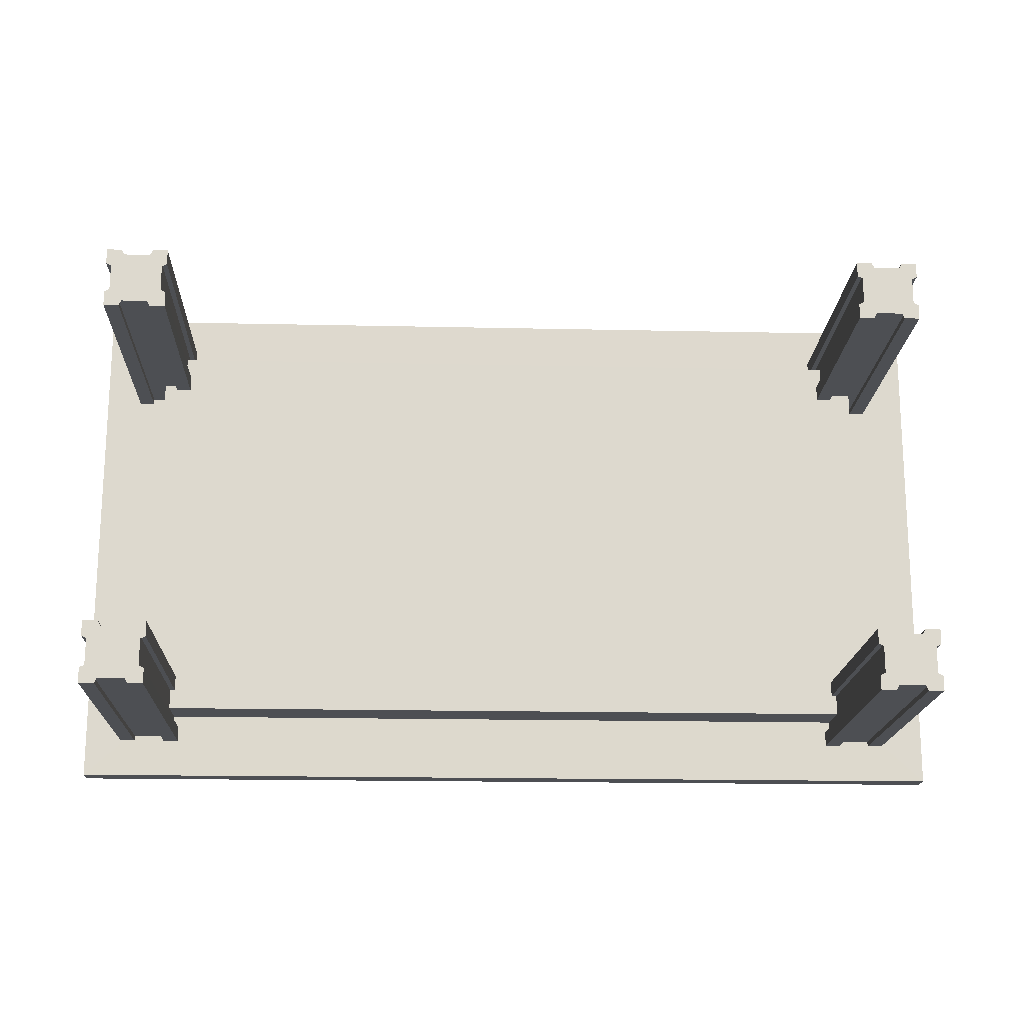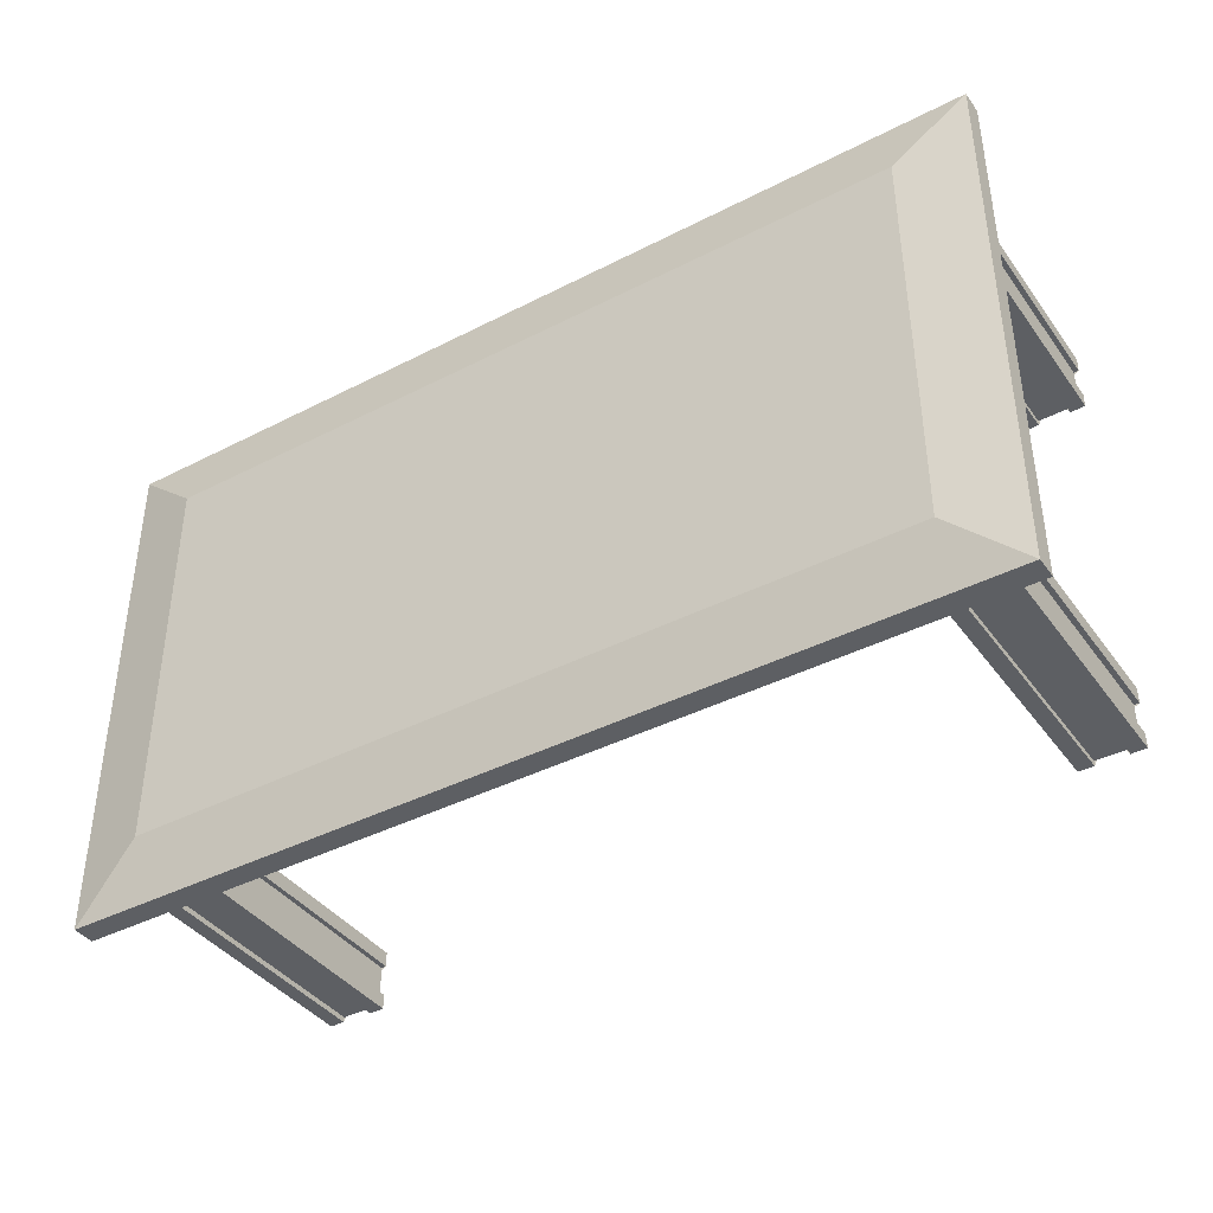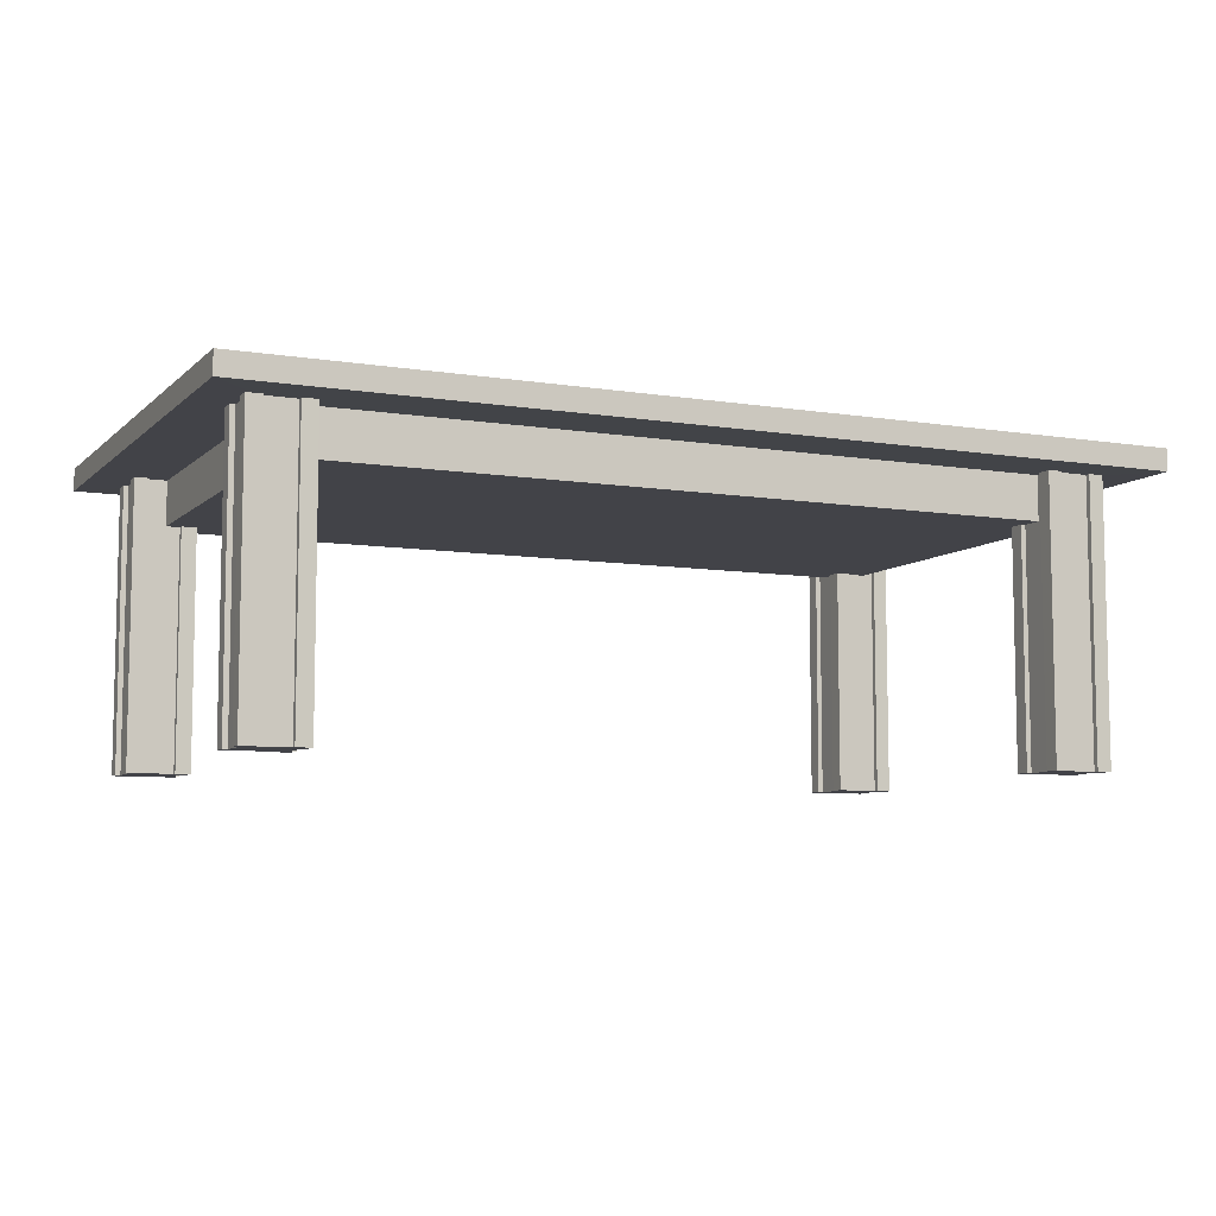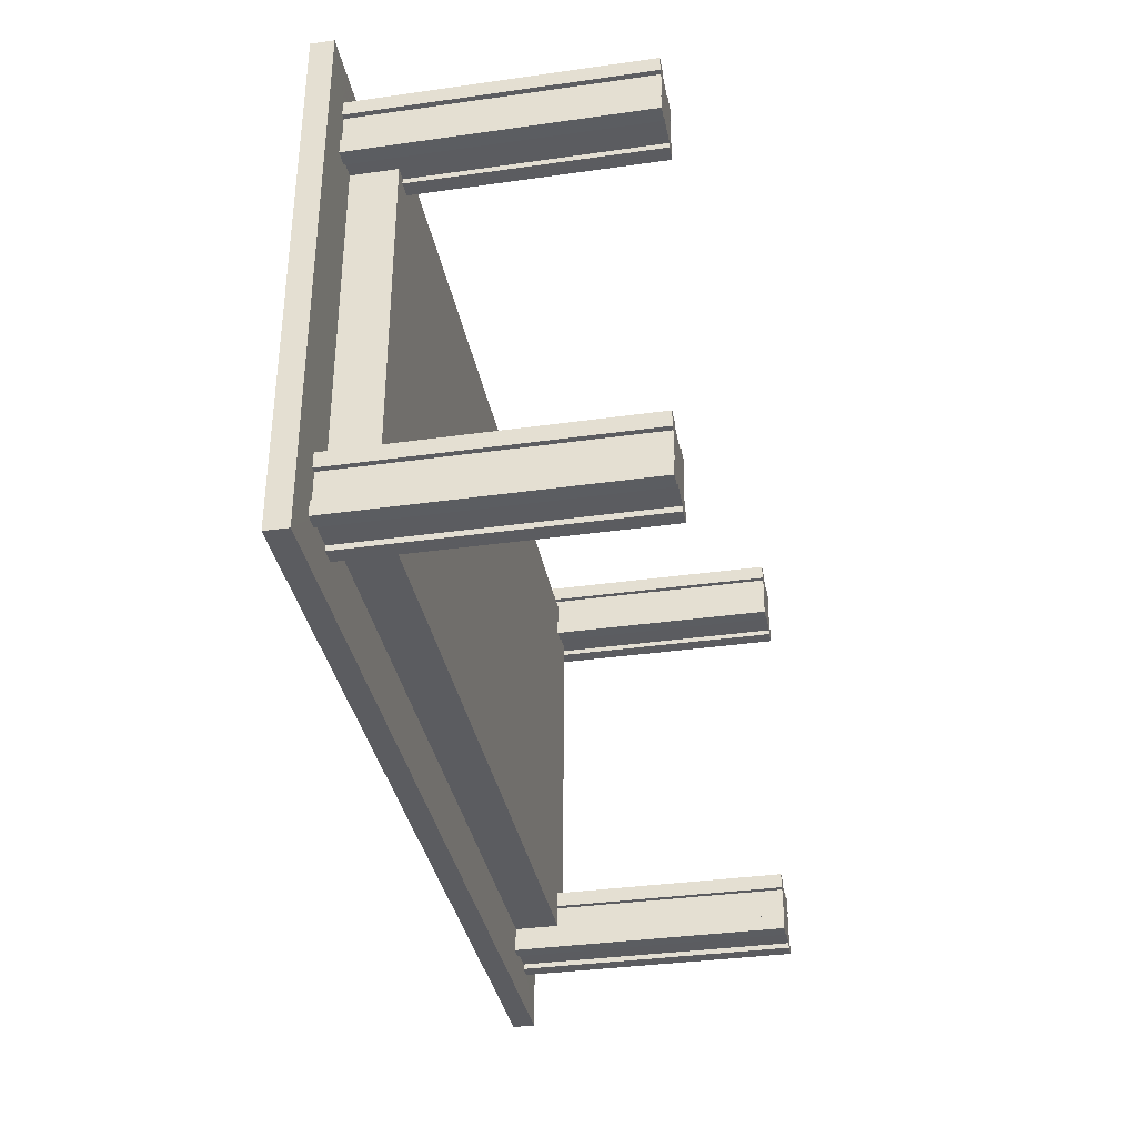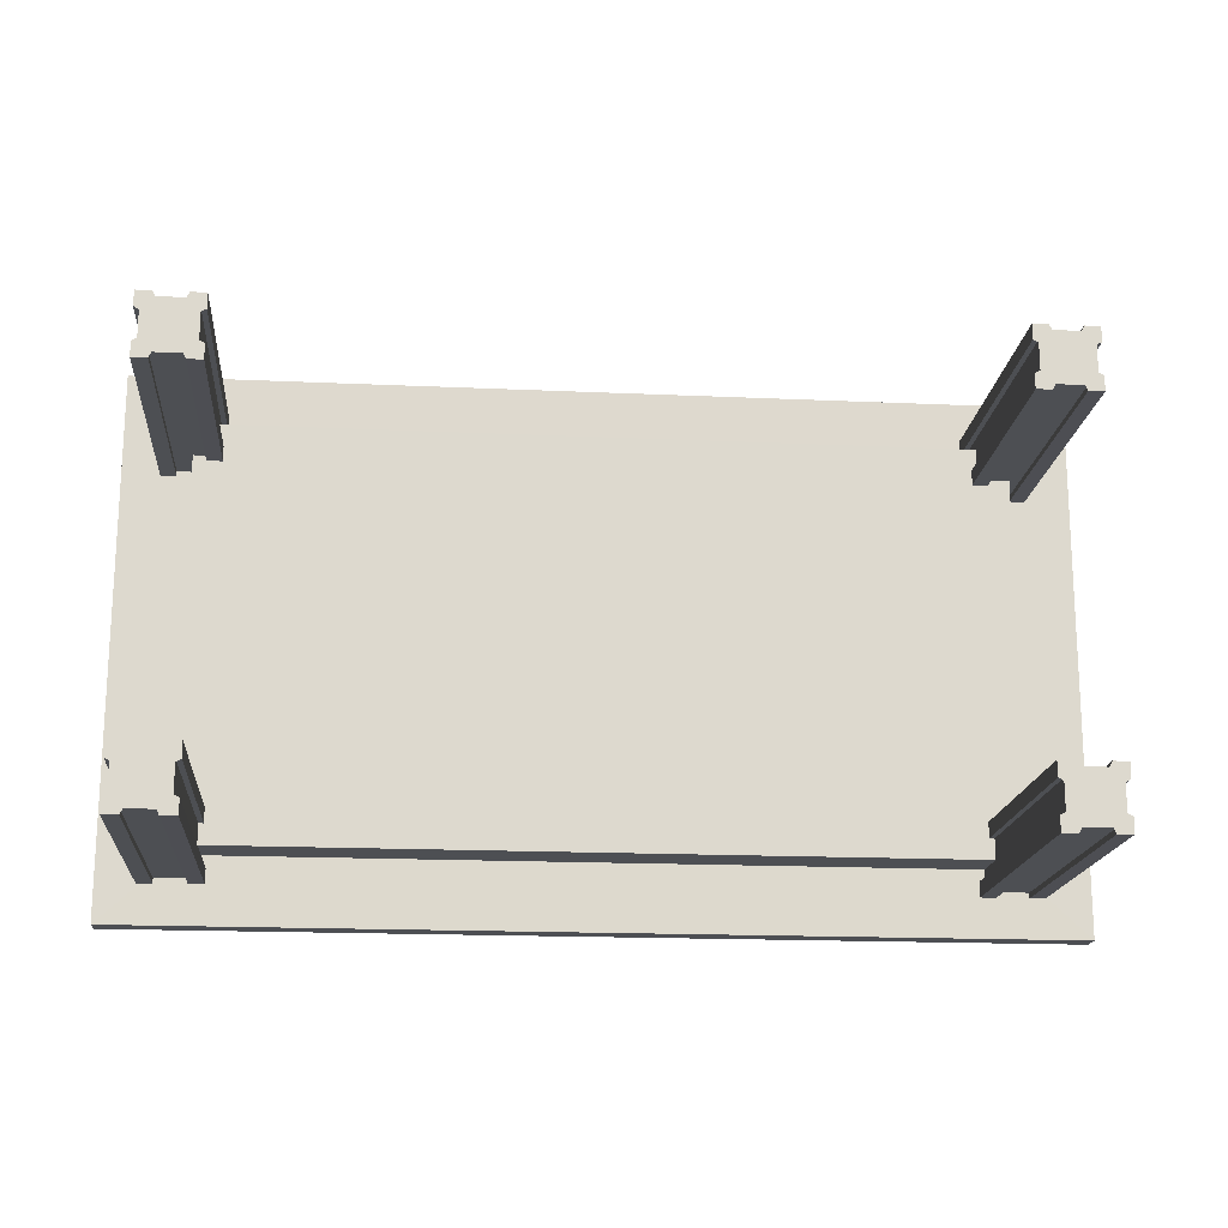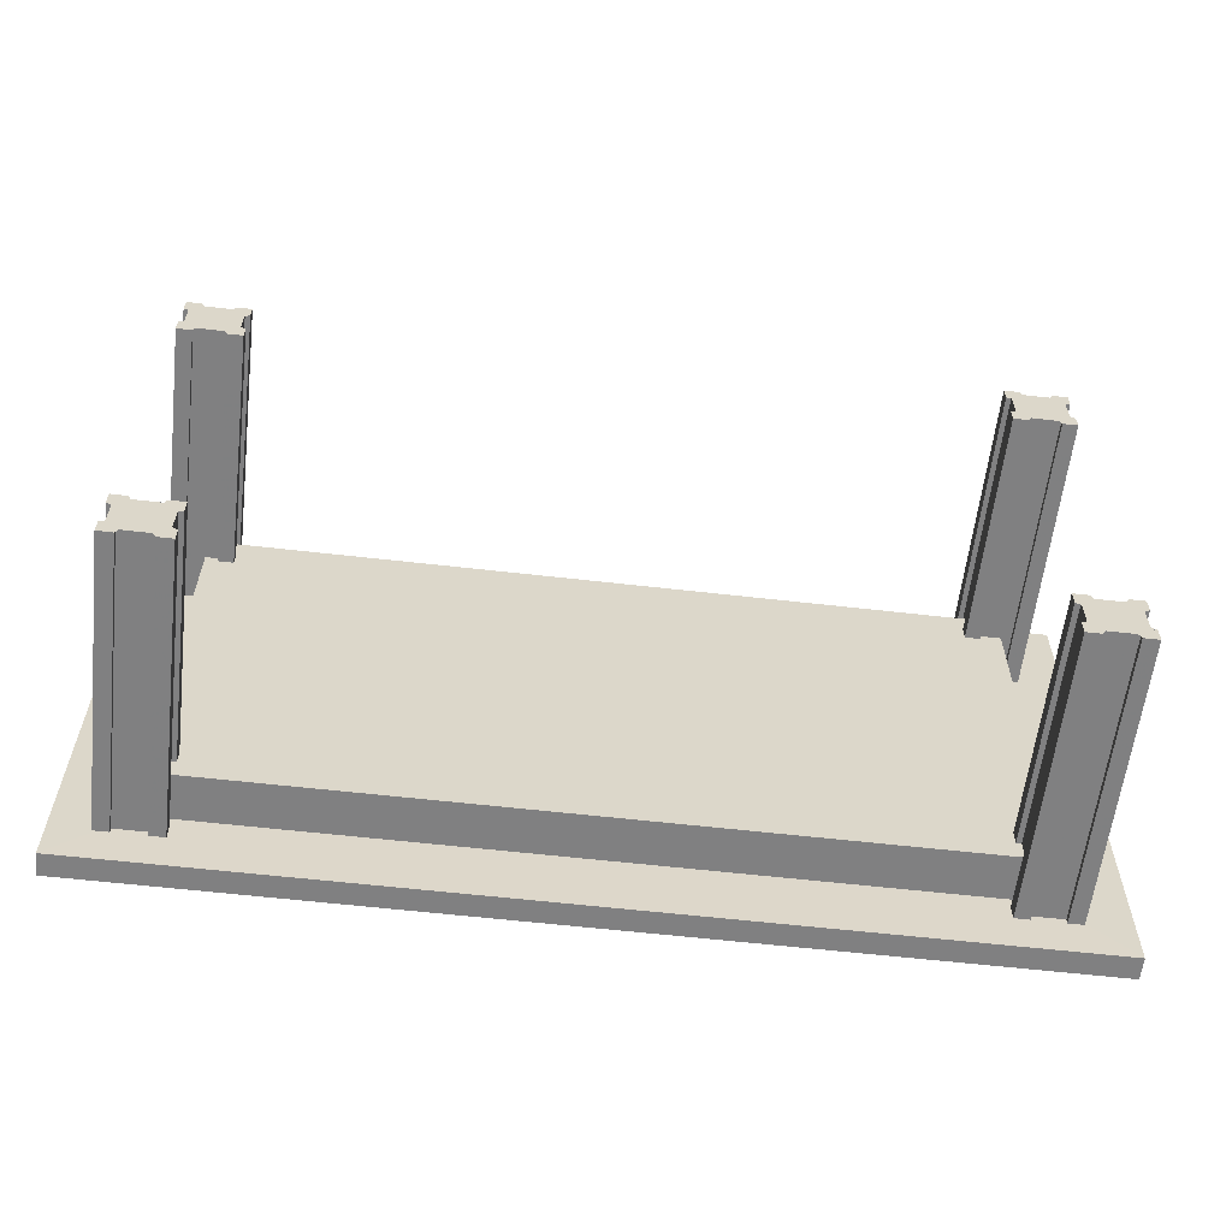
<metadata>
{"format":"obj","ext":"obj","renderer":"f3d","projection":"perspective","resolution":1024,"background":"white","views":[{"elev":-17.7,"azim":-2.4,"up":"+Z"},{"elev":-40.0,"azim":-147.6,"up":"+Z"},{"elev":-7.6,"azim":-24.6,"up":"+Y"},{"elev":-35.2,"azim":-79.4,"up":"+Z"},{"elev":-17.5,"azim":-5.1,"up":"+Z"},{"elev":-60.0,"azim":-6.7,"up":"+Z"}]}
</metadata>
<code>
v 0.4242 -0.01306 0.2188
v 0.4234 -0.01306 -0.2188
v -0.4222 -0.01306 -0.2184
v -0.4214 -0.01306 0.2192
v 0.4242 0.03556 0.2188
v 0.4234 0.03556 -0.2188
v -0.4222 0.03556 -0.2184
v -0.4214 0.03556 0.2192
v 0.501 0.03577 0.2893
v 0.5 0.03577 -0.2894
v -0.499 0.03577 -0.2889
v -0.498 0.03577 0.2899
v 0.501 0.06018 0.2893
v 0.5 0.06018 -0.2894
v -0.499 0.06018 -0.2889
v -0.498 0.06018 0.2899
v 0.4242 0.07482 0.2188
v 0.4234 0.07482 -0.2188
v -0.4222 0.07482 -0.2184
v -0.4214 0.07482 0.2192
v 0.001001 0.07482 0.0002124
v 0.001001 -0.01306 0.0002124
v -0.3908 -0.2715 -0.1969
v -0.3963 -0.2715 -0.1969
v -0.3963 -0.2715 -0.2311
v -0.3908 -0.2715 -0.2311
v -0.3909 -0.2715 -0.2474
v -0.4073 -0.2715 -0.2476
v -0.4074 -0.2715 -0.2418
v -0.4416 -0.2715 -0.2418
v -0.4416 -0.2715 -0.2475
v -0.4581 -0.2715 -0.2474
v -0.4581 -0.2715 -0.231
v -0.4526 -0.2715 -0.2312
v -0.4526 -0.2715 -0.1969
v -0.4581 -0.2715 -0.1968
v -0.458 -0.2715 -0.1802
v -0.4416 -0.2715 -0.1803
v -0.4415 -0.2715 -0.1861
v -0.4073 -0.2715 -0.1861
v -0.4073 -0.2715 -0.1804
v -0.3908 -0.2715 -0.1803
v -0.3908 0.03574 -0.1969
v -0.3963 0.03574 -0.1969
v -0.3963 0.03574 -0.2311
v -0.3908 0.03574 -0.2311
v -0.3909 0.03574 -0.2474
v -0.4073 0.03574 -0.2476
v -0.4074 0.03574 -0.2418
v -0.4416 0.03574 -0.2418
v -0.4416 0.03574 -0.2475
v -0.4581 0.03574 -0.2474
v -0.4581 0.03574 -0.231
v -0.4526 0.03574 -0.2312
v -0.4526 0.03574 -0.1969
v -0.4581 0.03574 -0.1968
v -0.458 0.03574 -0.1802
v -0.4416 0.03574 -0.1803
v -0.4415 0.03574 -0.1861
v -0.4073 0.03574 -0.1861
v -0.4073 0.03574 -0.1804
v -0.3908 0.03574 -0.1803
v -0.4245 0.03574 -0.2139
v -0.4245 -0.2715 -0.2139
v 0.4517 -0.2715 -0.1969
v 0.4462 -0.2715 -0.1969
v 0.4462 -0.2715 -0.2311
v 0.4517 -0.2715 -0.2311
v 0.4516 -0.2715 -0.2474
v 0.4352 -0.2715 -0.2476
v 0.4351 -0.2715 -0.2418
v 0.401 -0.2715 -0.2418
v 0.4009 -0.2715 -0.2475
v 0.3845 -0.2715 -0.2474
v 0.3845 -0.2715 -0.231
v 0.39 -0.2715 -0.2312
v 0.39 -0.2715 -0.1969
v 0.3845 -0.2715 -0.1968
v 0.3845 -0.2715 -0.1802
v 0.401 -0.2715 -0.1803
v 0.4011 -0.2715 -0.1861
v 0.4352 -0.2715 -0.1861
v 0.4352 -0.2715 -0.1804
v 0.4517 -0.2715 -0.1803
v 0.4517 0.03574 -0.1969
v 0.4462 0.03574 -0.1969
v 0.4462 0.03574 -0.2311
v 0.4517 0.03574 -0.2311
v 0.4516 0.03574 -0.2474
v 0.4352 0.03574 -0.2476
v 0.4351 0.03574 -0.2418
v 0.401 0.03574 -0.2418
v 0.4009 0.03574 -0.2475
v 0.3845 0.03574 -0.2474
v 0.3845 0.03574 -0.231
v 0.39 0.03574 -0.2312
v 0.39 0.03574 -0.1969
v 0.3845 0.03574 -0.1968
v 0.3845 0.03574 -0.1802
v 0.401 0.03574 -0.1803
v 0.4011 0.03574 -0.1861
v 0.4352 0.03574 -0.1861
v 0.4352 0.03574 -0.1804
v 0.4517 0.03574 -0.1803
v 0.4181 0.03574 -0.2139
v 0.4181 -0.2715 -0.2139
v 0.4517 -0.2715 0.2296
v 0.4462 -0.2715 0.2296
v 0.4462 -0.2715 0.1954
v 0.4517 -0.2715 0.1954
v 0.4516 -0.2715 0.179
v 0.4352 -0.2715 0.1789
v 0.4351 -0.2715 0.1847
v 0.401 -0.2715 0.1847
v 0.4009 -0.2715 0.179
v 0.3845 -0.2715 0.179
v 0.3845 -0.2715 0.1955
v 0.39 -0.2715 0.1953
v 0.39 -0.2715 0.2295
v 0.3845 -0.2715 0.2296
v 0.3845 -0.2715 0.2462
v 0.401 -0.2715 0.2461
v 0.4011 -0.2715 0.2404
v 0.4352 -0.2715 0.2404
v 0.4352 -0.2715 0.2461
v 0.4517 -0.2715 0.2462
v 0.4517 0.03574 0.2296
v 0.4462 0.03574 0.2296
v 0.4462 0.03574 0.1954
v 0.4517 0.03574 0.1954
v 0.4516 0.03574 0.179
v 0.4352 0.03574 0.1789
v 0.4351 0.03574 0.1847
v 0.401 0.03574 0.1847
v 0.4009 0.03574 0.179
v 0.3845 0.03574 0.179
v 0.3845 0.03574 0.1955
v 0.39 0.03574 0.1953
v 0.39 0.03574 0.2295
v 0.3845 0.03574 0.2296
v 0.3845 0.03574 0.2462
v 0.401 0.03574 0.2461
v 0.4011 0.03574 0.2404
v 0.4352 0.03574 0.2404
v 0.4352 0.03574 0.2461
v 0.4517 0.03574 0.2462
v 0.4181 0.03574 0.2126
v 0.4181 -0.2715 0.2126
v -0.3908 -0.2715 0.2296
v -0.3963 -0.2715 0.2296
v -0.3963 -0.2715 0.1954
v -0.3908 -0.2715 0.1954
v -0.3909 -0.2715 0.179
v -0.4073 -0.2715 0.1789
v -0.4074 -0.2715 0.1847
v -0.4416 -0.2715 0.1847
v -0.4416 -0.2715 0.179
v -0.4581 -0.2715 0.179
v -0.4581 -0.2715 0.1955
v -0.4526 -0.2715 0.1953
v -0.4526 -0.2715 0.2295
v -0.4581 -0.2715 0.2296
v -0.458 -0.2715 0.2462
v -0.4416 -0.2715 0.2461
v -0.4415 -0.2715 0.2404
v -0.4073 -0.2715 0.2404
v -0.4073 -0.2715 0.2461
v -0.3908 -0.2715 0.2462
v -0.3908 0.03574 0.2296
v -0.3963 0.03574 0.2296
v -0.3963 0.03574 0.1954
v -0.3908 0.03574 0.1954
v -0.3909 0.03574 0.179
v -0.4073 0.03574 0.1789
v -0.4074 0.03574 0.1847
v -0.4416 0.03574 0.1847
v -0.4416 0.03574 0.179
v -0.4581 0.03574 0.179
v -0.4581 0.03574 0.1955
v -0.4526 0.03574 0.1953
v -0.4526 0.03574 0.2295
v -0.4581 0.03574 0.2296
v -0.458 0.03574 0.2462
v -0.4416 0.03574 0.2461
v -0.4415 0.03574 0.2404
v -0.4073 0.03574 0.2404
v -0.4073 0.03574 0.2461
v -0.3908 0.03574 0.2462
v -0.4245 0.03574 0.2126
v -0.4245 -0.2715 0.2126
f 2 6 1
f 6 5 1
f 3 7 2
f 7 6 2
f 4 8 3
f 8 7 3
f 1 5 4
f 5 8 4
f 6 10 5
f 10 9 5
f 7 11 6
f 11 10 6
f 8 12 7
f 12 11 7
f 5 9 8
f 9 12 8
f 10 14 9
f 14 13 9
f 11 15 10
f 15 14 10
f 12 16 11
f 16 15 11
f 9 13 12
f 13 16 12
f 14 18 13
f 18 17 13
f 15 19 14
f 19 18 14
f 16 20 15
f 20 19 15
f 13 17 16
f 17 20 16
f 1 22 2
f 2 22 3
f 3 22 4
f 4 22 1
f 18 21 17
f 19 21 18
f 20 21 19
f 17 21 20
f 24 44 23
f 44 43 23
f 25 45 24
f 45 44 24
f 26 46 25
f 46 45 25
f 27 47 26
f 47 46 26
f 28 48 27
f 48 47 27
f 29 49 28
f 49 48 28
f 30 50 29
f 50 49 29
f 31 51 30
f 51 50 30
f 32 52 31
f 52 51 31
f 33 53 32
f 53 52 32
f 34 54 33
f 54 53 33
f 35 55 34
f 55 54 34
f 36 56 35
f 56 55 35
f 37 57 36
f 57 56 36
f 38 58 37
f 58 57 37
f 39 59 38
f 59 58 38
f 40 60 39
f 60 59 39
f 41 61 40
f 61 60 40
f 42 62 41
f 62 61 41
f 23 43 42
f 43 62 42
f 23 64 24
f 24 64 25
f 25 64 26
f 26 64 27
f 27 64 28
f 28 64 29
f 29 64 30
f 30 64 31
f 31 64 32
f 32 64 33
f 33 64 34
f 34 64 35
f 35 64 36
f 36 64 37
f 37 64 38
f 38 64 39
f 39 64 40
f 40 64 41
f 41 64 42
f 42 64 23
f 44 63 43
f 45 63 44
f 46 63 45
f 47 63 46
f 48 63 47
f 49 63 48
f 50 63 49
f 51 63 50
f 52 63 51
f 53 63 52
f 54 63 53
f 55 63 54
f 56 63 55
f 57 63 56
f 58 63 57
f 59 63 58
f 60 63 59
f 61 63 60
f 62 63 61
f 43 63 62
f 66 86 65
f 86 85 65
f 67 87 66
f 87 86 66
f 68 88 67
f 88 87 67
f 69 89 68
f 89 88 68
f 70 90 69
f 90 89 69
f 71 91 70
f 91 90 70
f 72 92 71
f 92 91 71
f 73 93 72
f 93 92 72
f 74 94 73
f 94 93 73
f 75 95 74
f 95 94 74
f 76 96 75
f 96 95 75
f 77 97 76
f 97 96 76
f 78 98 77
f 98 97 77
f 79 99 78
f 99 98 78
f 80 100 79
f 100 99 79
f 81 101 80
f 101 100 80
f 82 102 81
f 102 101 81
f 83 103 82
f 103 102 82
f 84 104 83
f 104 103 83
f 65 85 84
f 85 104 84
f 65 106 66
f 66 106 67
f 67 106 68
f 68 106 69
f 69 106 70
f 70 106 71
f 71 106 72
f 72 106 73
f 73 106 74
f 74 106 75
f 75 106 76
f 76 106 77
f 77 106 78
f 78 106 79
f 79 106 80
f 80 106 81
f 81 106 82
f 82 106 83
f 83 106 84
f 84 106 65
f 86 105 85
f 87 105 86
f 88 105 87
f 89 105 88
f 90 105 89
f 91 105 90
f 92 105 91
f 93 105 92
f 94 105 93
f 95 105 94
f 96 105 95
f 97 105 96
f 98 105 97
f 99 105 98
f 100 105 99
f 101 105 100
f 102 105 101
f 103 105 102
f 104 105 103
f 85 105 104
f 108 128 107
f 128 127 107
f 109 129 108
f 129 128 108
f 110 130 109
f 130 129 109
f 111 131 110
f 131 130 110
f 112 132 111
f 132 131 111
f 113 133 112
f 133 132 112
f 114 134 113
f 134 133 113
f 115 135 114
f 135 134 114
f 116 136 115
f 136 135 115
f 117 137 116
f 137 136 116
f 118 138 117
f 138 137 117
f 119 139 118
f 139 138 118
f 120 140 119
f 140 139 119
f 121 141 120
f 141 140 120
f 122 142 121
f 142 141 121
f 123 143 122
f 143 142 122
f 124 144 123
f 144 143 123
f 125 145 124
f 145 144 124
f 126 146 125
f 146 145 125
f 107 127 126
f 127 146 126
f 107 148 108
f 108 148 109
f 109 148 110
f 110 148 111
f 111 148 112
f 112 148 113
f 113 148 114
f 114 148 115
f 115 148 116
f 116 148 117
f 117 148 118
f 118 148 119
f 119 148 120
f 120 148 121
f 121 148 122
f 122 148 123
f 123 148 124
f 124 148 125
f 125 148 126
f 126 148 107
f 128 147 127
f 129 147 128
f 130 147 129
f 131 147 130
f 132 147 131
f 133 147 132
f 134 147 133
f 135 147 134
f 136 147 135
f 137 147 136
f 138 147 137
f 139 147 138
f 140 147 139
f 141 147 140
f 142 147 141
f 143 147 142
f 144 147 143
f 145 147 144
f 146 147 145
f 127 147 146
f 150 170 149
f 170 169 149
f 151 171 150
f 171 170 150
f 152 172 151
f 172 171 151
f 153 173 152
f 173 172 152
f 154 174 153
f 174 173 153
f 155 175 154
f 175 174 154
f 156 176 155
f 176 175 155
f 157 177 156
f 177 176 156
f 158 178 157
f 178 177 157
f 159 179 158
f 179 178 158
f 160 180 159
f 180 179 159
f 161 181 160
f 181 180 160
f 162 182 161
f 182 181 161
f 163 183 162
f 183 182 162
f 164 184 163
f 184 183 163
f 165 185 164
f 185 184 164
f 166 186 165
f 186 185 165
f 167 187 166
f 187 186 166
f 168 188 167
f 188 187 167
f 149 169 168
f 169 188 168
f 149 190 150
f 150 190 151
f 151 190 152
f 152 190 153
f 153 190 154
f 154 190 155
f 155 190 156
f 156 190 157
f 157 190 158
f 158 190 159
f 159 190 160
f 160 190 161
f 161 190 162
f 162 190 163
f 163 190 164
f 164 190 165
f 165 190 166
f 166 190 167
f 167 190 168
f 168 190 149
f 170 189 169
f 171 189 170
f 172 189 171
f 173 189 172
f 174 189 173
f 175 189 174
f 176 189 175
f 177 189 176
f 178 189 177
f 179 189 178
f 180 189 179
f 181 189 180
f 182 189 181
f 183 189 182
f 184 189 183
f 185 189 184
f 186 189 185
f 187 189 186
f 188 189 187
f 169 189 188

</code>
